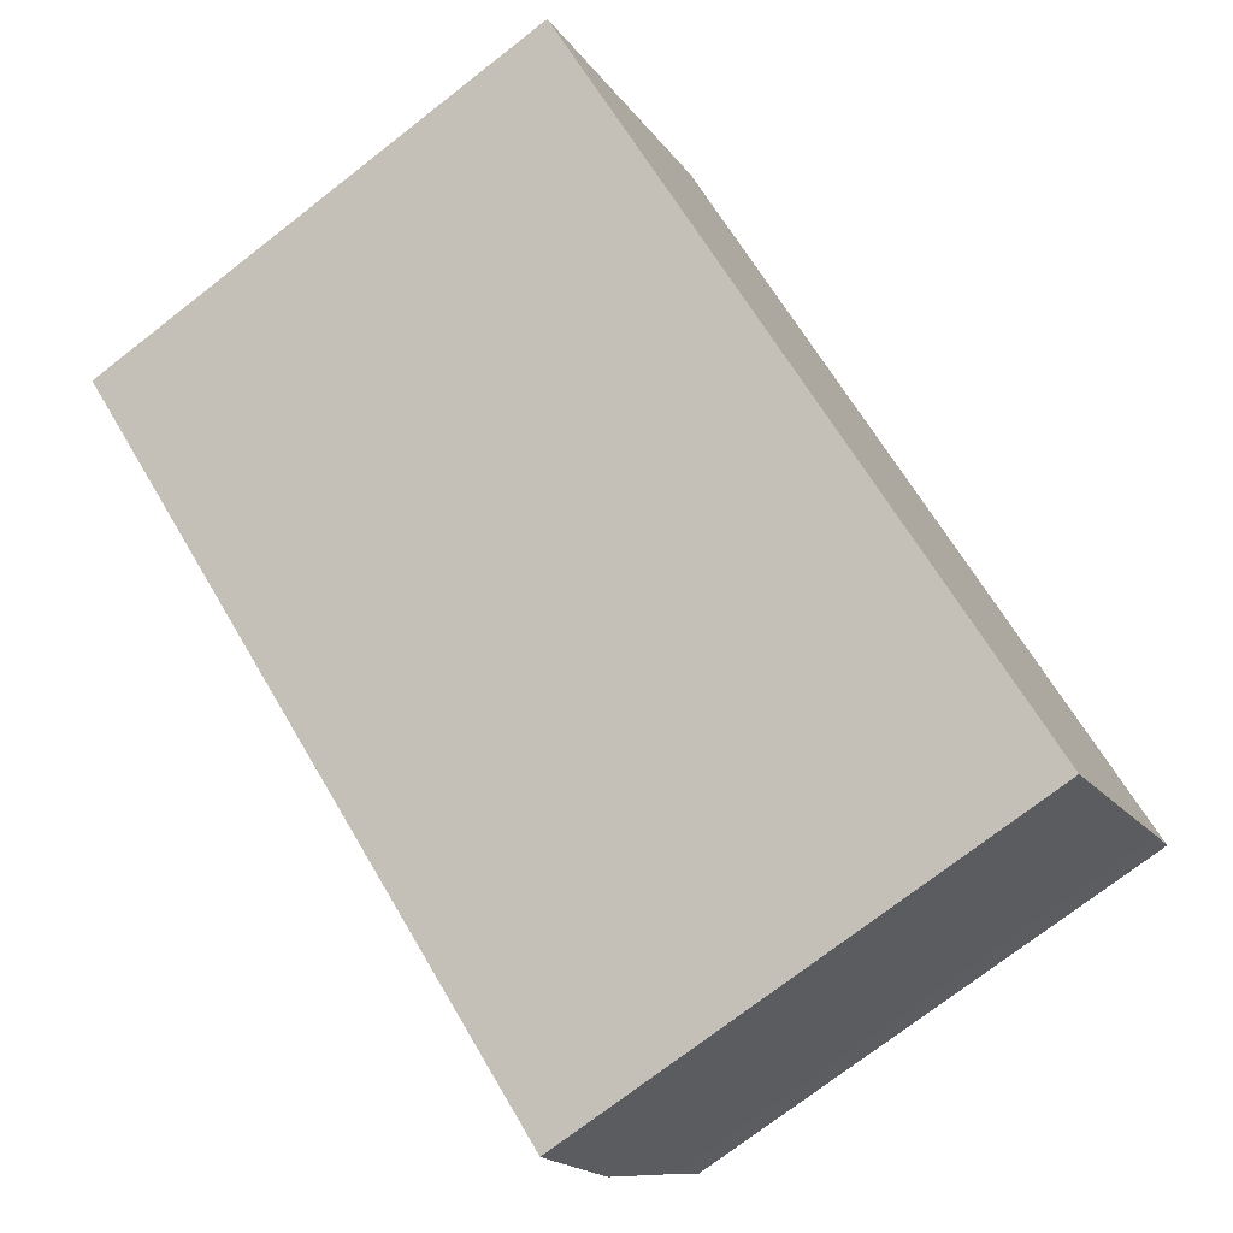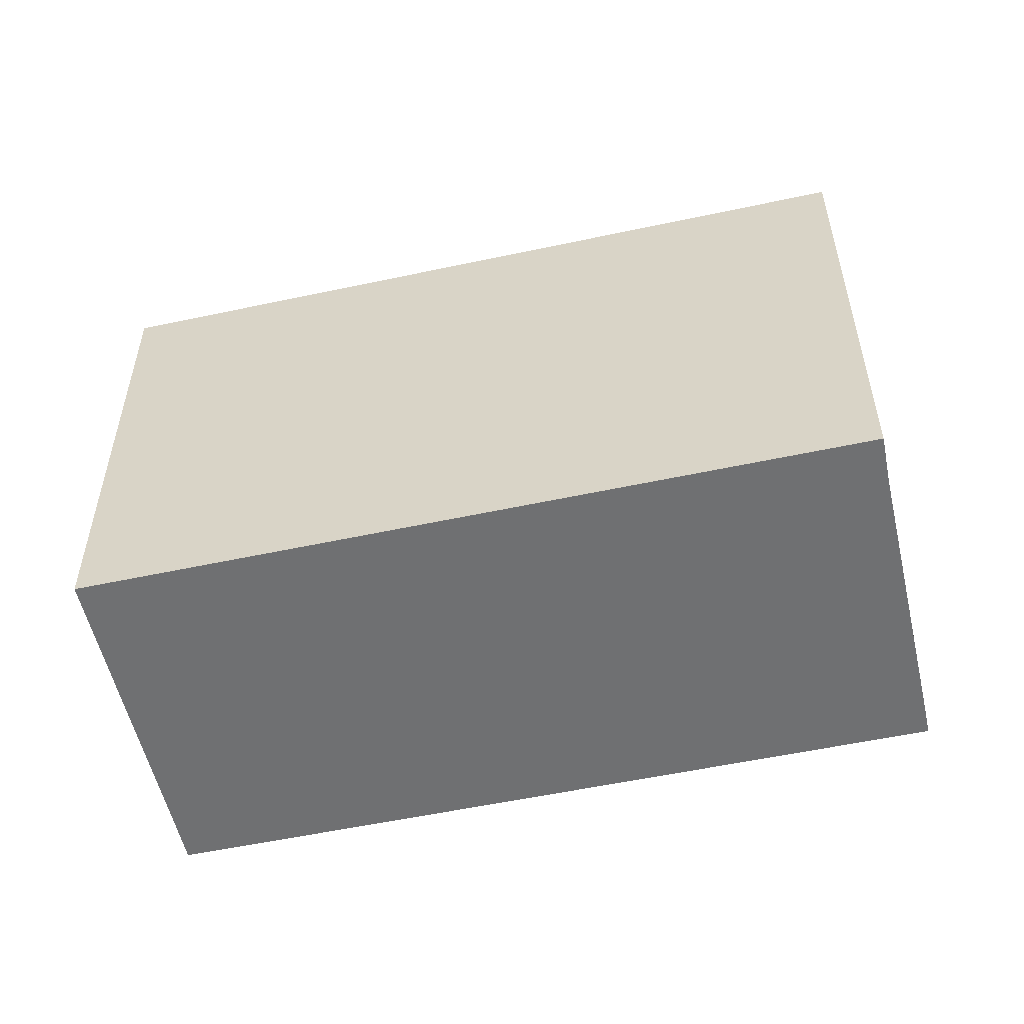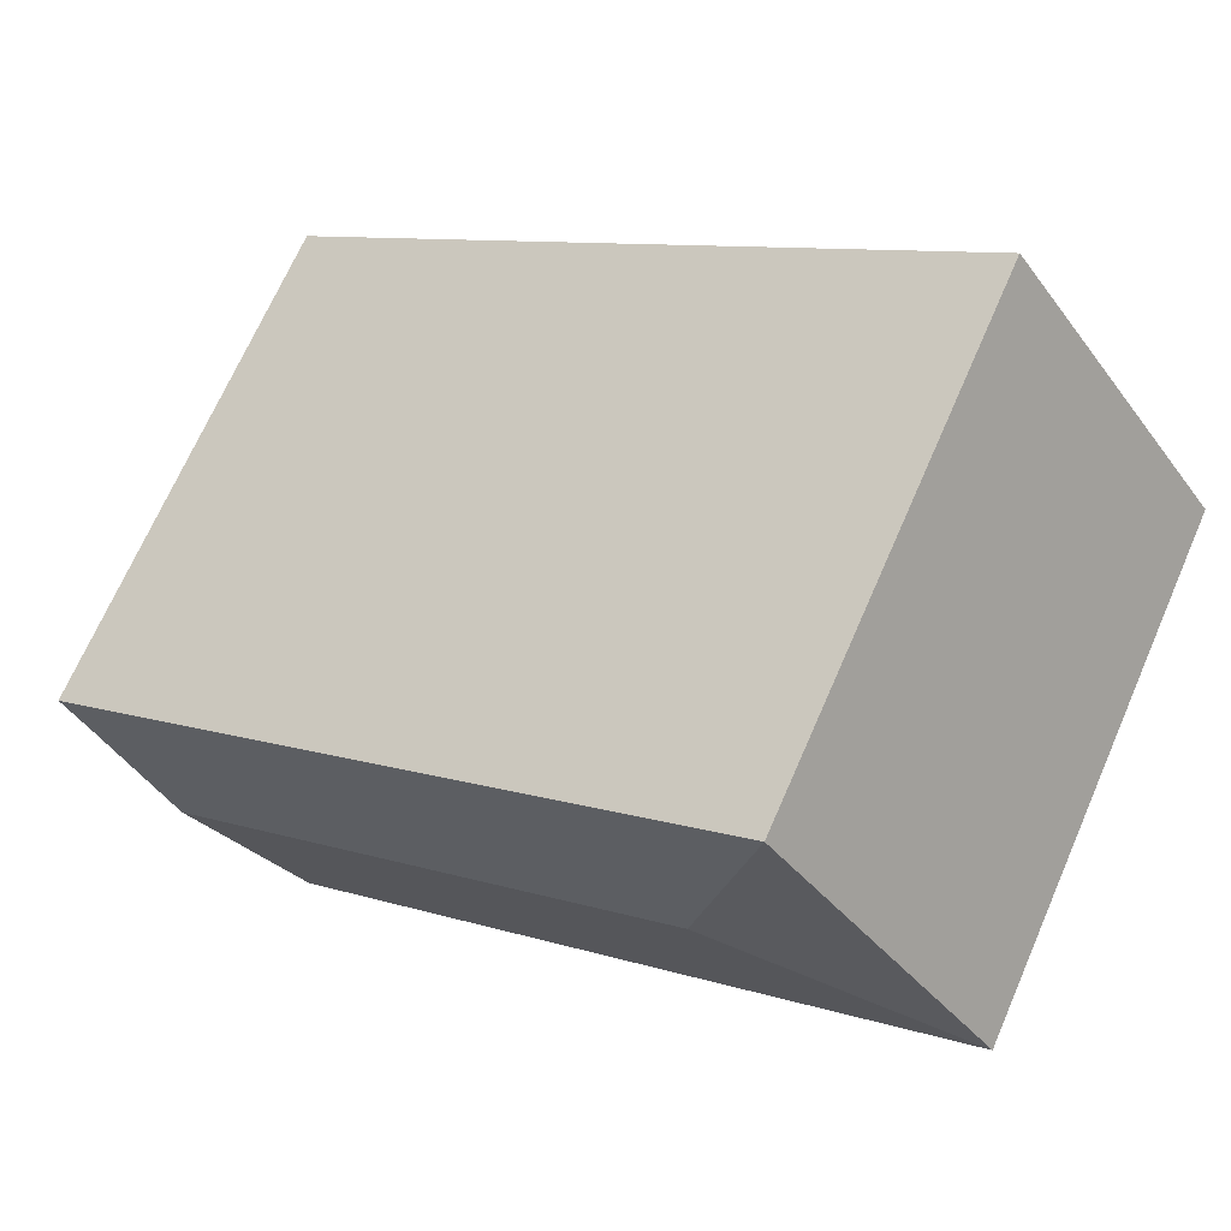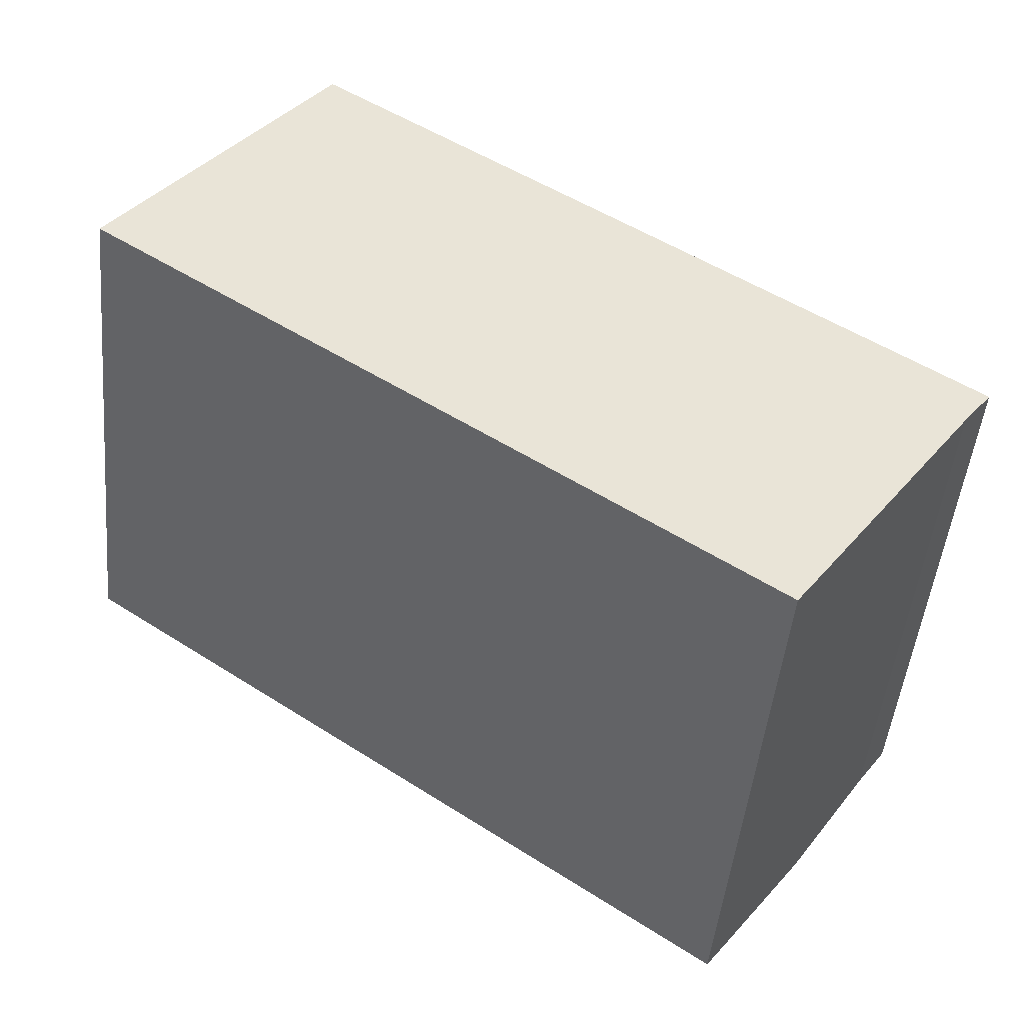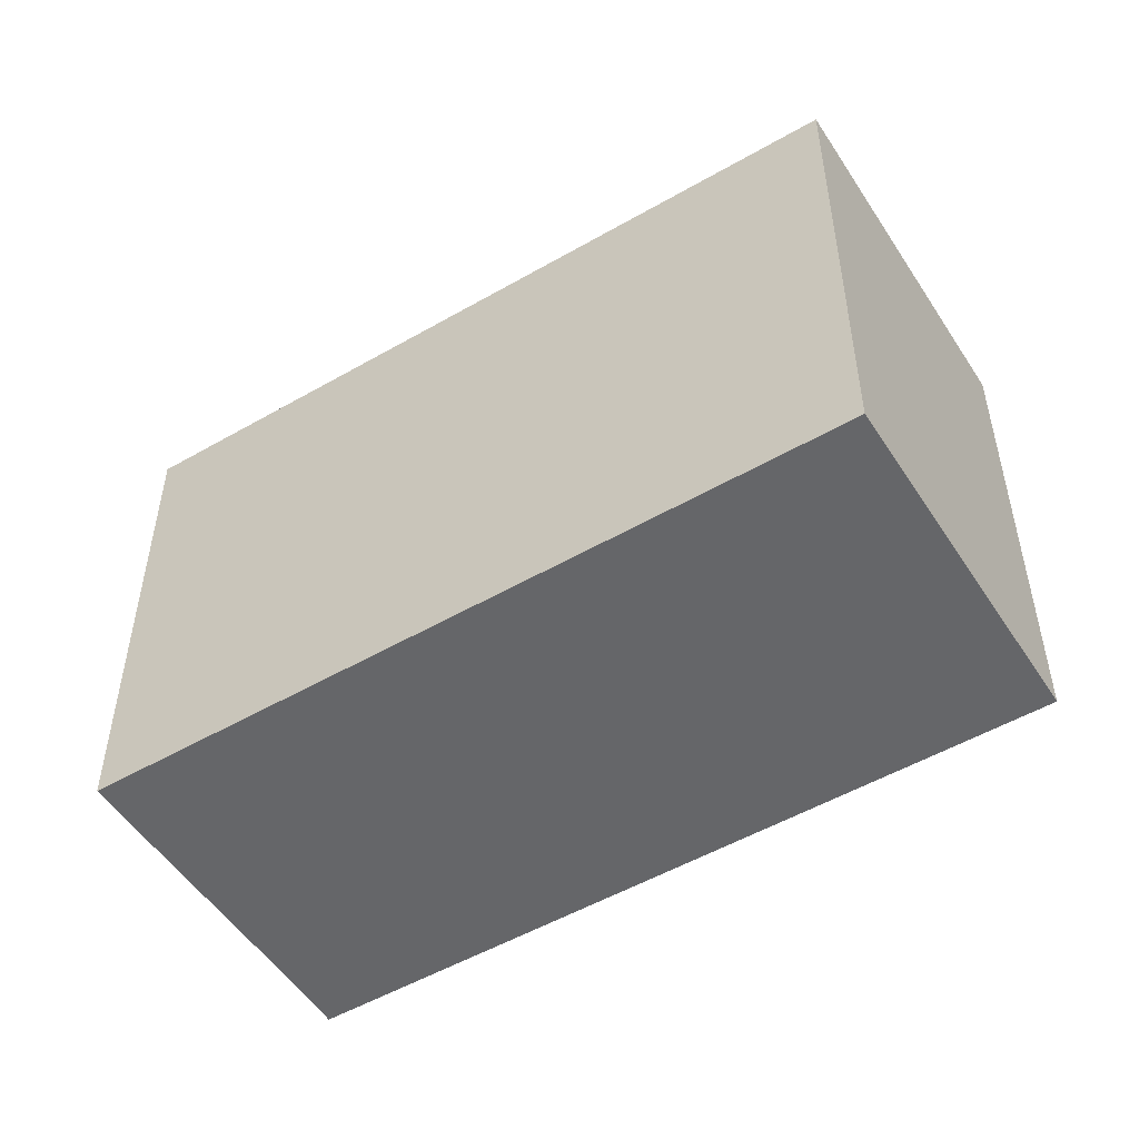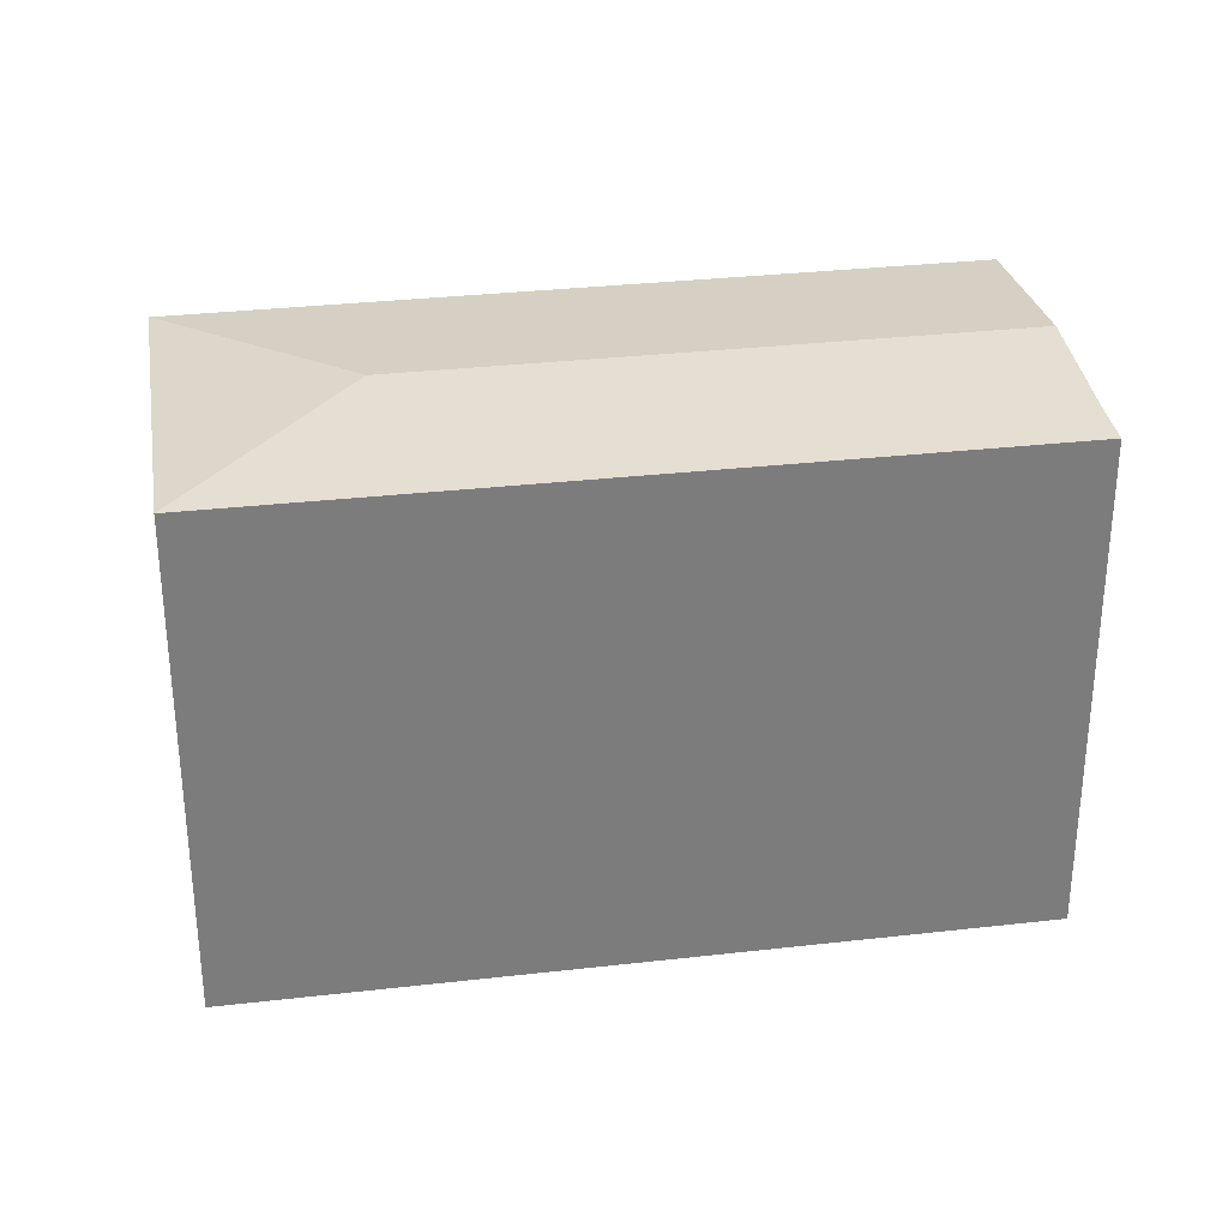
<metadata>
{"format":"obj","ext":"obj","renderer":"f3d","projection":"perspective","resolution":1024,"background":"white","views":[{"elev":-74.2,"azim":-52.2,"up":"+Z"},{"elev":-54.9,"azim":47.9,"up":"+Y"},{"elev":69.4,"azim":-156.4,"up":"+Z"},{"elev":-48.2,"azim":-5.6,"up":"+Z"},{"elev":-51.8,"azim":-112.9,"up":"+Y"},{"elev":31.6,"azim":25.9,"up":"+Y"}]}
</metadata>
<code>
v  8.743 17.84 1.514
v  28.52 17.41 -6.686
v  25.85 17.84 -10.51
v  29.49 17.26 -5.387
v  7.212 17.26 10.27
v  23.09 17.39 -14.46
v  22.23 17.26 -15.66
v  0.015 17.26 -0.011
v  0 17.26 1.057e-15
v  22.23 9.591e-16 -15.66
v  23.09 8.855e-16 -14.46
v  25.85 6.434e-16 -10.51
v  28.52 4.094e-16 -6.686
v  29.49 3.299e-16 -5.387
v  0.015 6.736e-19 -0.011
v  0 0 0
v  7.212 -6.289e-16 10.27
g defaultobject
f 1 2 3
f 2 1 4
f 4 1 5
f 6 1 3
f 1 6 7
f 1 7 8
f 1 8 9
f 1 9 5
f 6 10 7
f 10 6 3
f 10 3 2
f 10 2 11
f 11 2 12
f 12 2 13
f 4 13 2
f 13 4 14
f 7 15 8
f 15 7 10
f 15 9 8
f 9 15 16
f 16 5 9
f 5 16 17
f 17 4 5
f 4 17 14
f 16 14 17
f 14 16 15
f 14 15 13
f 13 15 10
f 13 10 12
f 12 10 11

</code>
